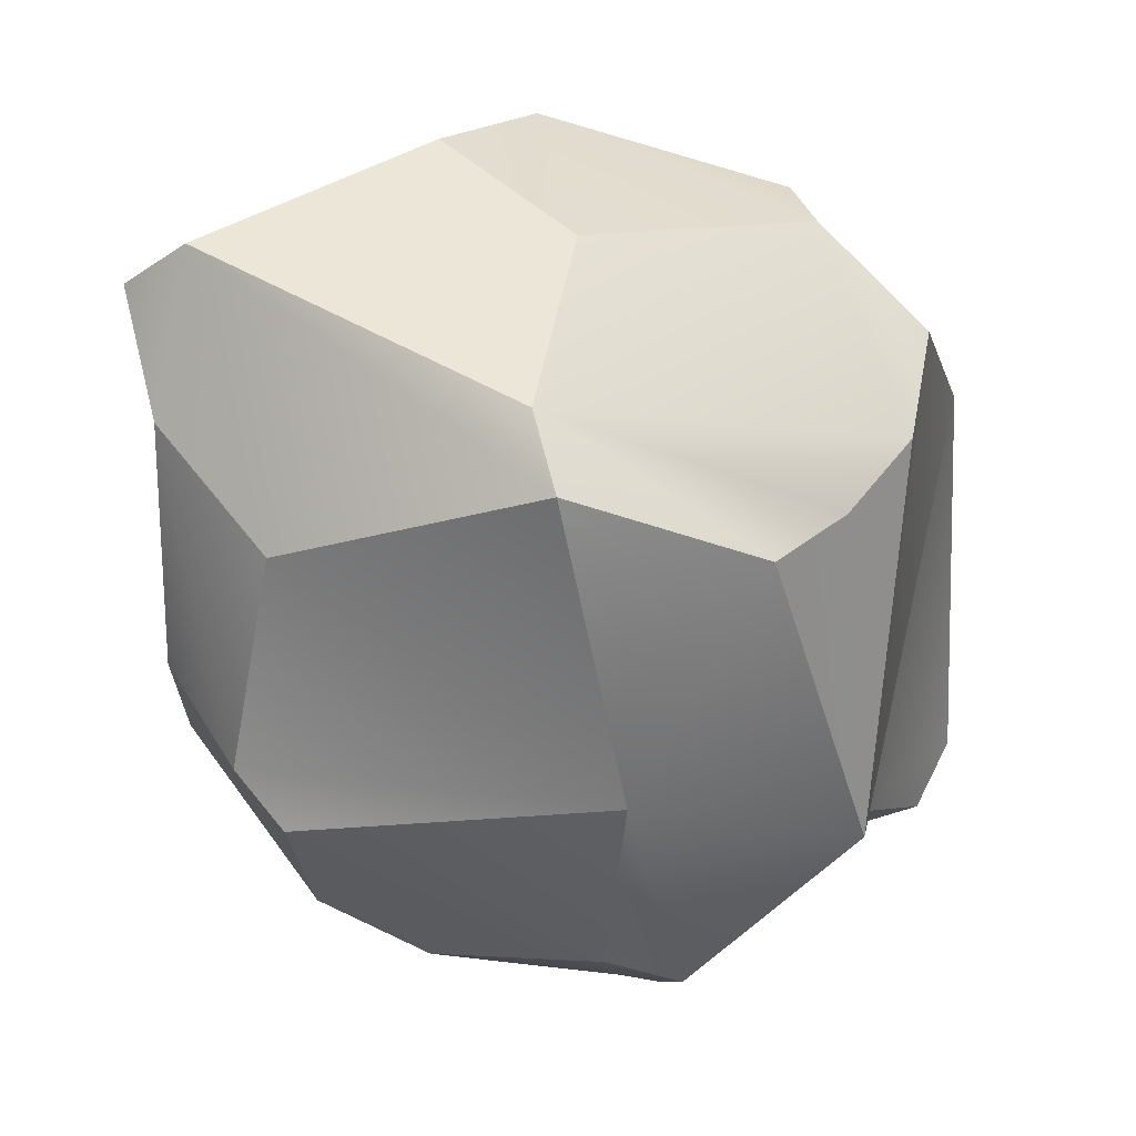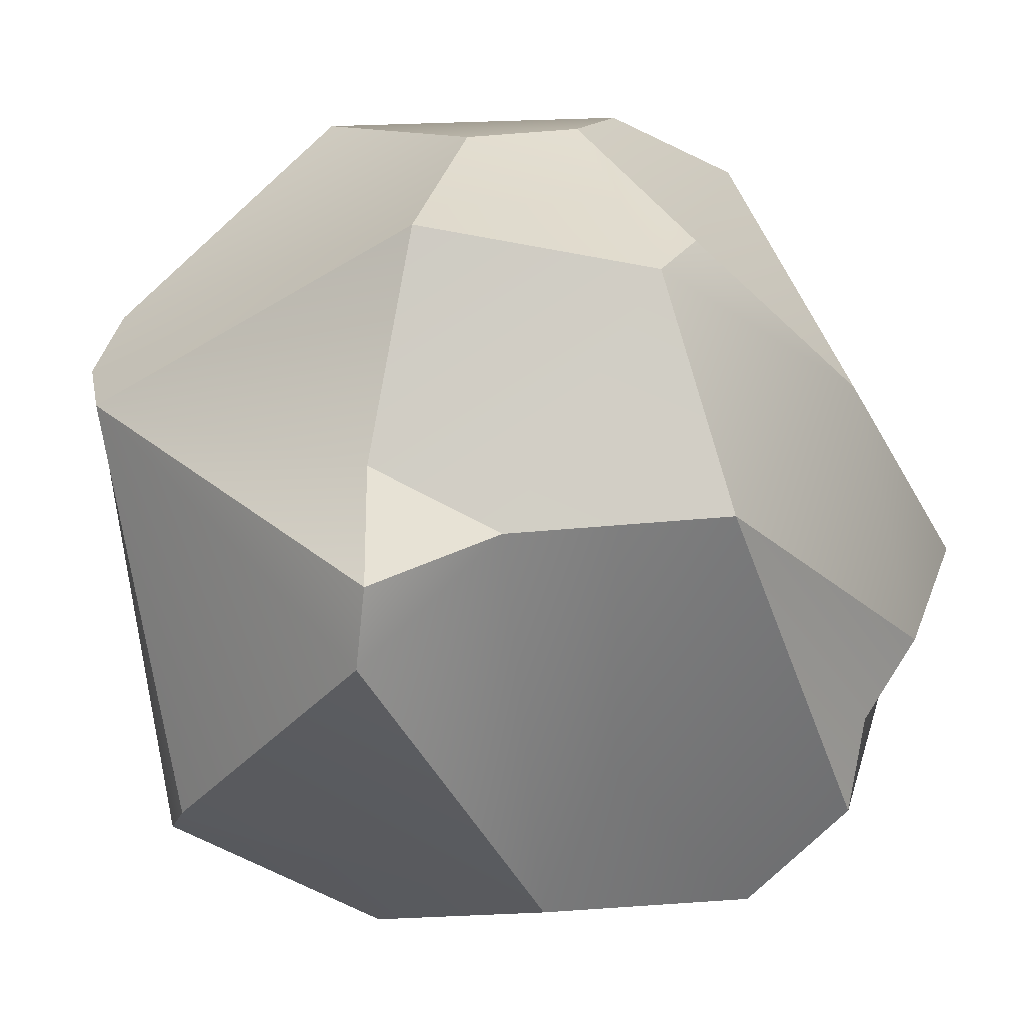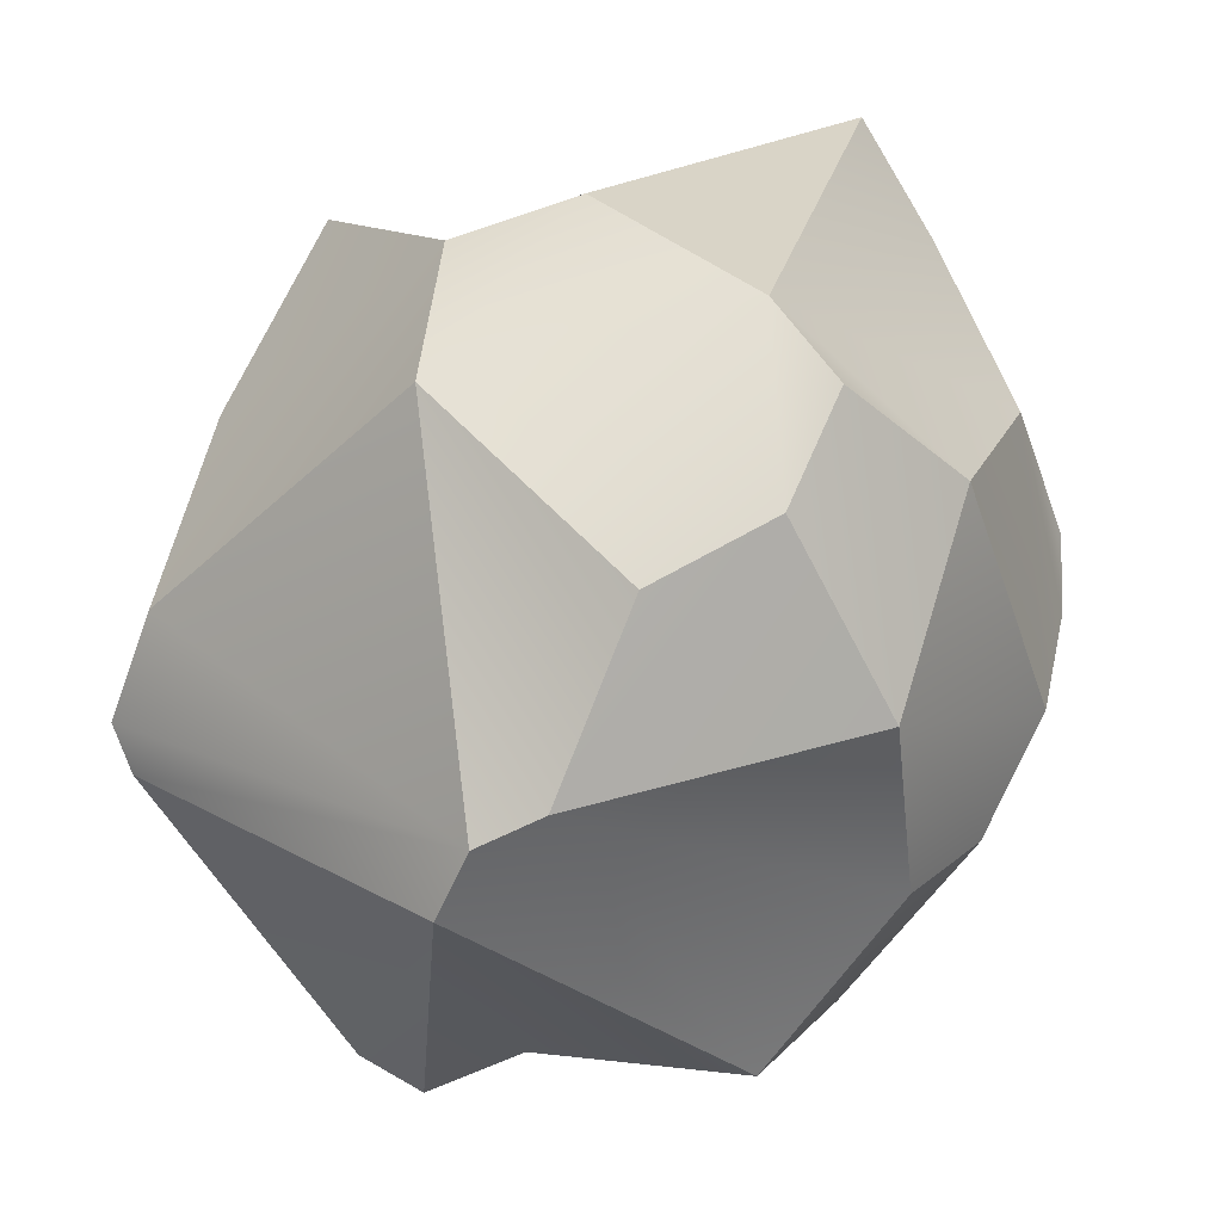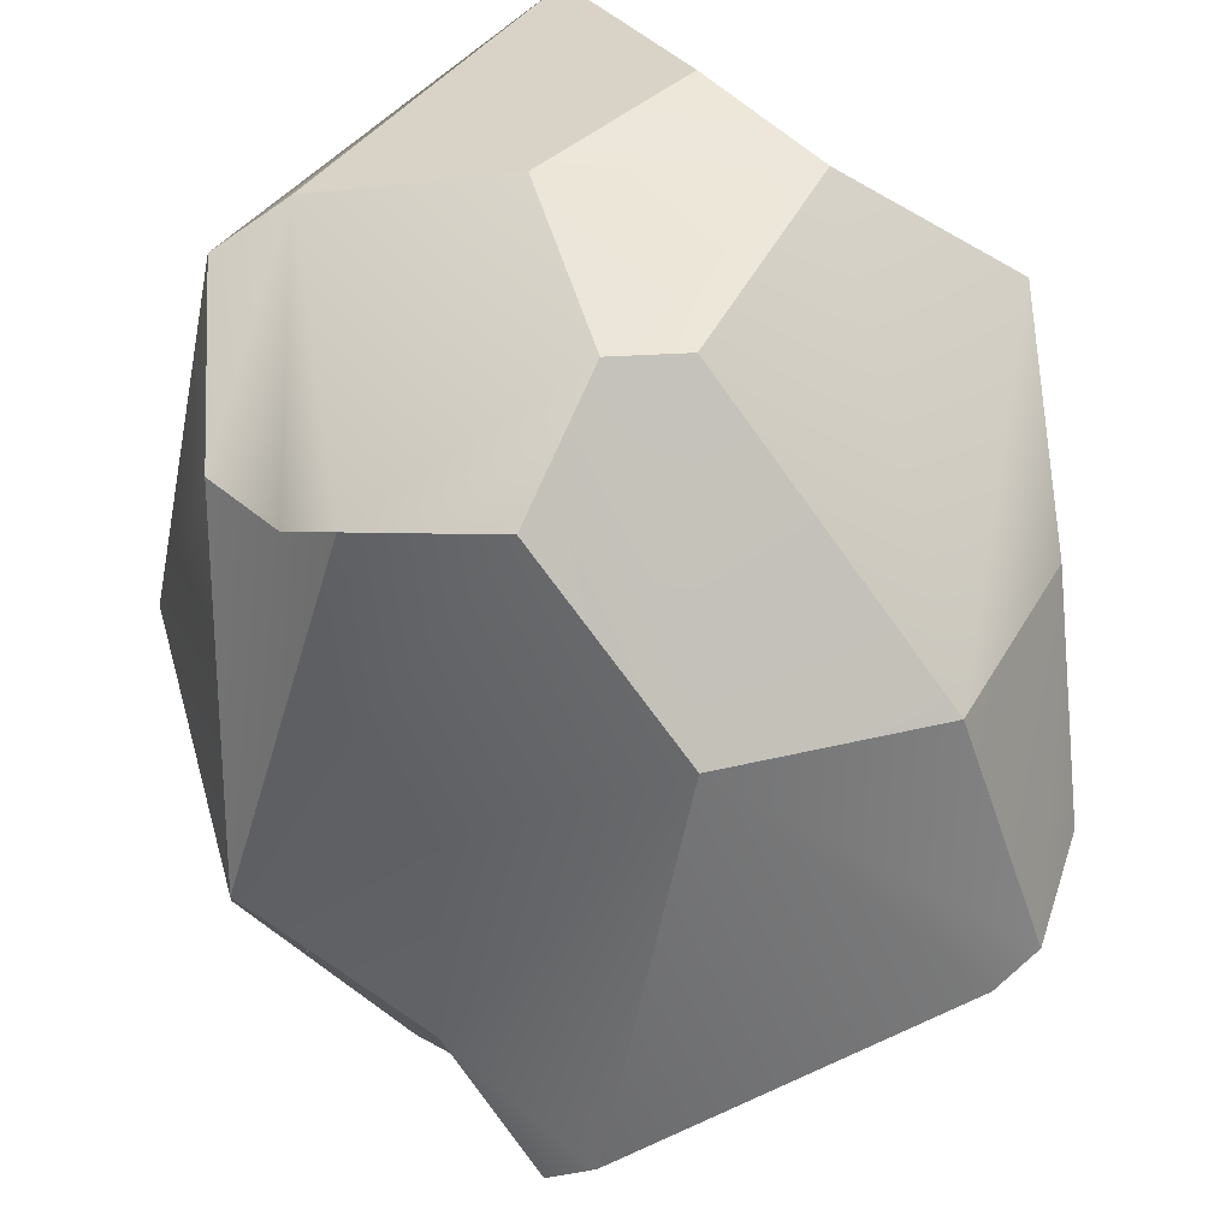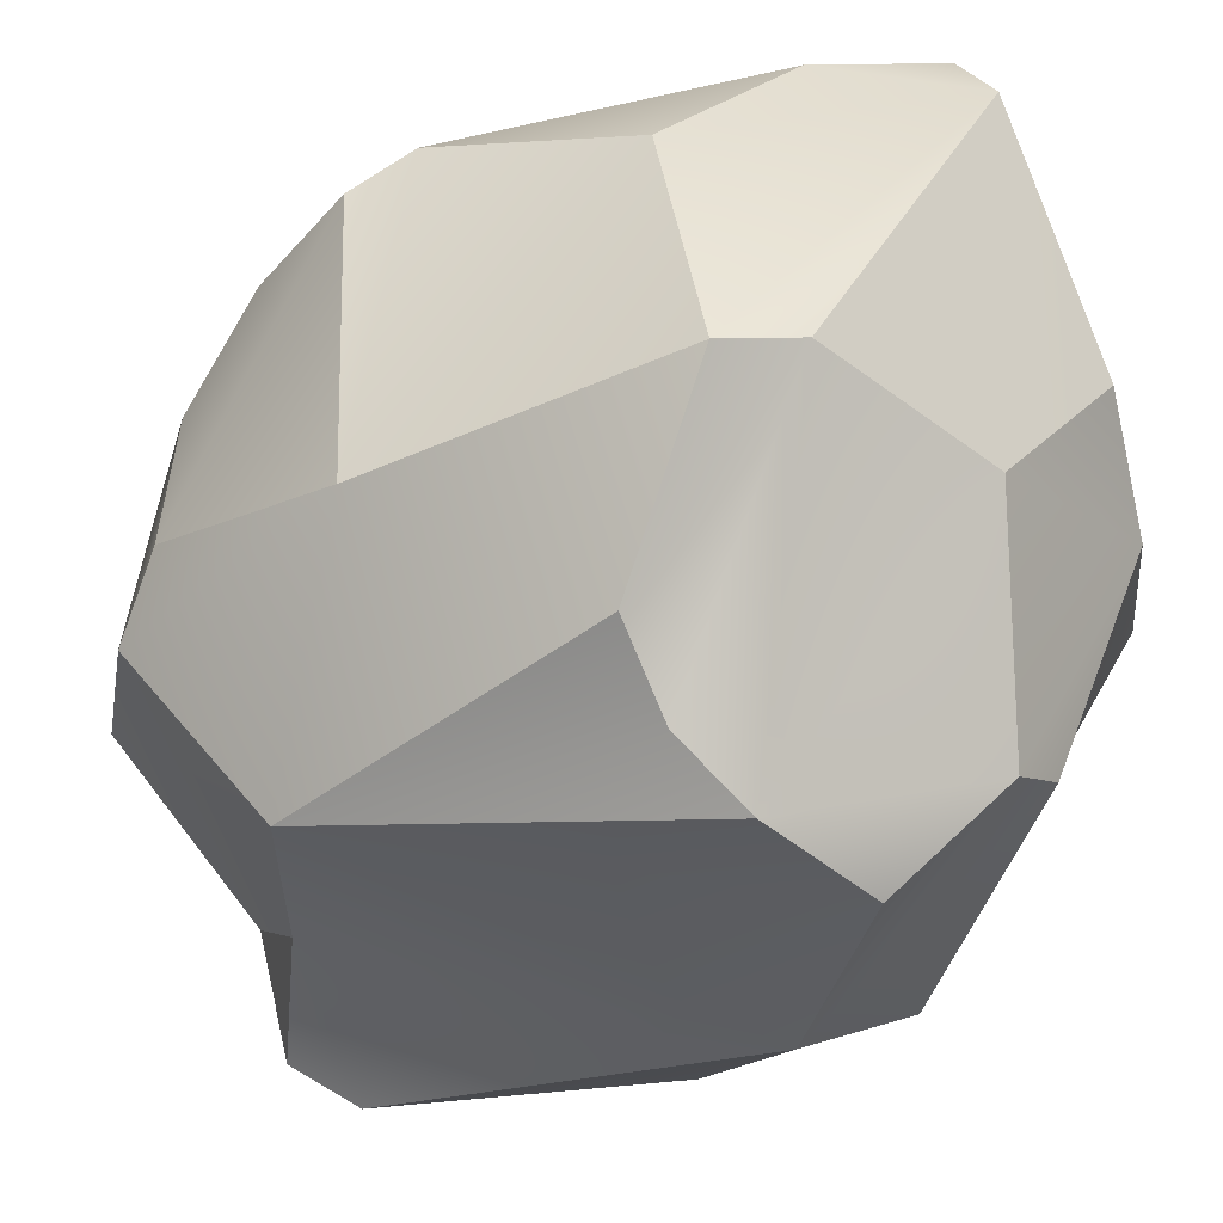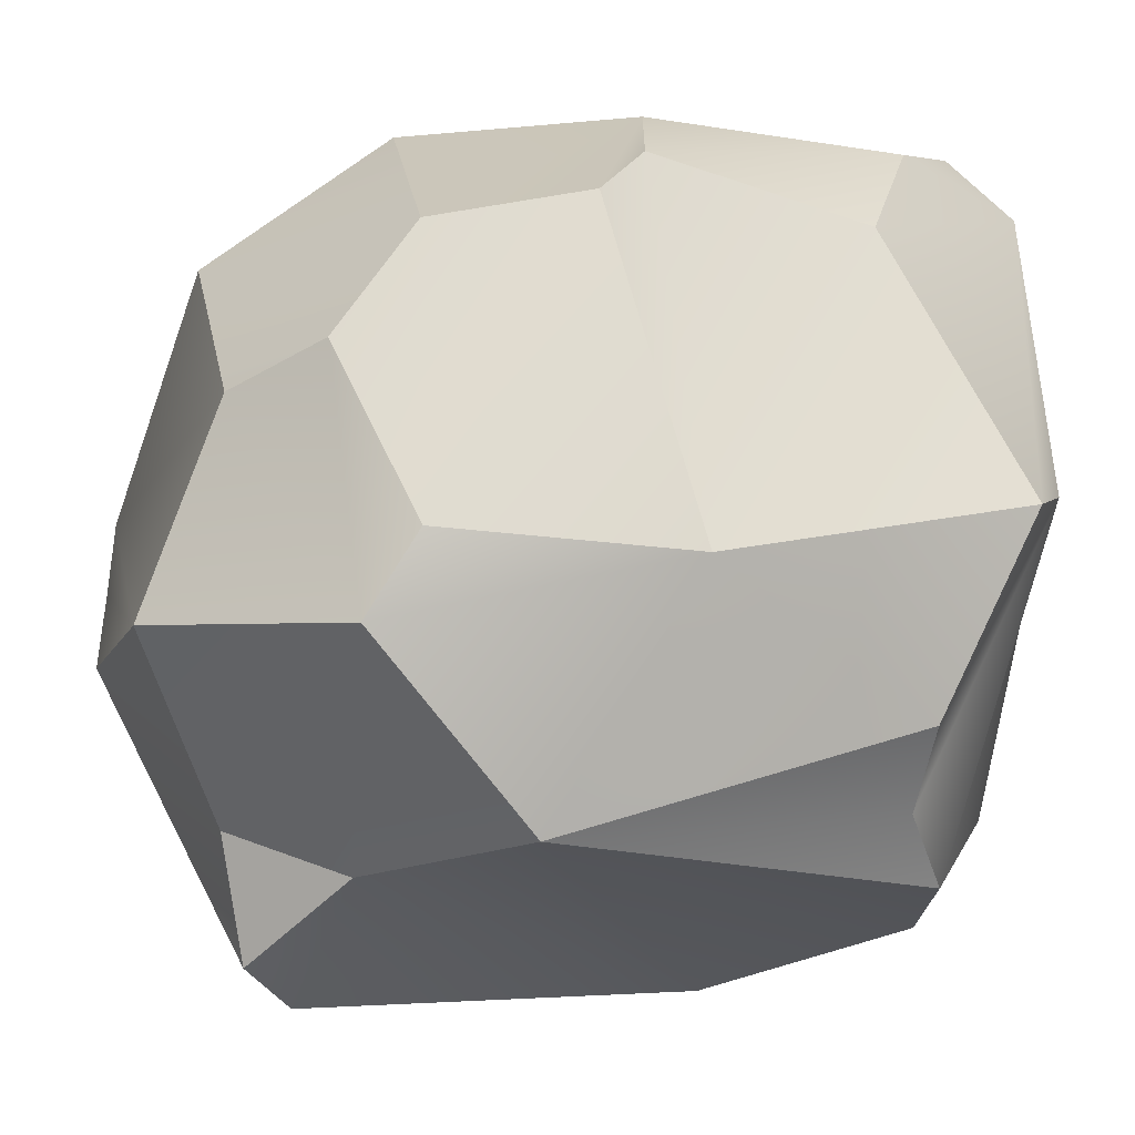
<metadata>
{"format":"obj","ext":"obj","renderer":"f3d","projection":"perspective","resolution":1024,"background":"white","views":[{"elev":47.9,"azim":-94.5,"up":"+Z"},{"elev":-44.1,"azim":-135.5,"up":"+Y"},{"elev":-53.3,"azim":136.4,"up":"+Z"},{"elev":-54.4,"azim":9.5,"up":"+Y"},{"elev":-21.6,"azim":-43.5,"up":"+Y"},{"elev":-5.6,"azim":-93.9,"up":"+Y"}]}
</metadata>
<code>
o rock6_LowPolyRock.006
v -0.5992 -0.672 0.7625
v 0.628 -0.002938 1.063
v 0.3648 0.264 1.206
v -0.86 0.4093 -0.6214
v -1.067 -0.04527 -0.4075
v -0.6878 0.3069 -0.8636
v -0.07253 -0.9514 0.8584
v 0.3202 -0.6371 1.025
v 0.2089 -1.121 0.3385
v 0.8526 -0.9098 -0.4337
v 0.7505 -0.9256 0.2354
v -0.4444 -0.8482 0.8557
v -0.372 -0.71 -0.8765
v -0.3197 -1.04 -0.8202
v -0.52 -0.8214 -0.5577
v -0.9137 -0.7383 -0.1372
v 0.7346 -0.9612 -0.4947
v -0.1785 -1.144 -0.7075
v 1.012 -0.3961 0.2193
v 0.9662 -0.6339 -0.3412
v 0.1292 -0.6786 1.072
v -0.7591 0.05048 1.049
v -0.772 -0.4696 0.7952
v -0.7074 -0.2418 -1.065
v -1.057 -0.2596 -0.5417
v 0.2976 0.1017 -1.194
v 0.3695 -0.0769 -1.22
v 0.2954 -0.278 -1.239
v 1.025 -0.01579 0.7249
v 0.9902 0.4527 0.0566
v -0.5518 0.0924 1.138
v -0.009529 -0.05846 1.186
v -1.057 -0.09898 0.2352
v 0.9808 0.3788 -0.4789
v 0.8014 0.7414 0.1443
v -0.2186 1.01 0.8298
v 0.107 1.075 1.003
v -0.5701 0.7456 0.693
v 0.05093 0.9023 1.174
v -0.4184 1.047 0.1417
v -0.8809 0.759 -0.001376
v -0.7615 0.8775 0.1158
v -0.8084 0.7011 -0.4109
v -0.1314 1.055 -0.4693
v -0.2319 0.6842 -0.9541
v 0.3245 1.077 -0.5718
v 0.507 1.038 -0.3548
v 0.2954 0.8529 -0.8102
v 0.4506 0.5505 -0.943
v -0.8084 0.7011 -0.4109
v -0.8084 0.7011 -0.4109
v -0.86 0.4093 -0.6214
v -0.86 0.4093 -0.6214
v 0.3648 0.264 1.206
v 0.3648 0.264 1.206
v 0.628 -0.002938 1.063
v 0.628 -0.002938 1.063
v -1.067 -0.04527 -0.4075
v -1.067 -0.04527 -0.4075
v 0.8014 0.7414 0.1443
v 0.8014 0.7414 0.1443
v 0.9902 0.4527 0.0566
v 0.9902 0.4527 0.0566
v 0.1292 -0.6786 1.072
v 0.1292 -0.6786 1.072
v -0.07253 -0.9514 0.8584
v -0.07253 -0.9514 0.8584
v 0.3202 -0.6371 1.025
v 0.3202 -0.6371 1.025
v 0.2089 -1.121 0.3385
v 0.2089 -1.121 0.3385
v 0.8526 -0.9098 -0.4337
v 0.8526 -0.9098 -0.4337
v 0.9662 -0.6339 -0.3412
v 0.9662 -0.6339 -0.3412
v 0.7346 -0.9612 -0.4947
v 0.7346 -0.9612 -0.4947
v 0.7505 -0.9256 0.2354
v 0.7505 -0.9256 0.2354
v 0.7505 -0.9256 0.2354
v -0.5992 -0.672 0.7625
v -0.4444 -0.8482 0.8557
v -0.4444 -0.8482 0.8557
v -0.9137 -0.7383 -0.1372
v -0.9137 -0.7383 -0.1372
v -0.9137 -0.7383 -0.1372
v -0.52 -0.8214 -0.5577
v -0.52 -0.8214 -0.5577
v -0.3197 -1.04 -0.8202
v -0.3197 -1.04 -0.8202
v -0.3197 -1.04 -0.8202
v -0.1785 -1.144 -0.7075
v -0.1785 -1.144 -0.7075
v -0.372 -0.71 -0.8765
v -0.372 -0.71 -0.8765
v 0.2954 -0.278 -1.239
v 0.2954 -0.278 -1.239
v 0.2954 -0.278 -1.239
v 1.012 -0.3961 0.2193
v 1.012 -0.3961 0.2193
v 0.9808 0.3788 -0.4789
v 0.9808 0.3788 -0.4789
v 0.9808 0.3788 -0.4789
v -0.009529 -0.05846 1.186
v -0.009529 -0.05846 1.186
v -0.772 -0.4696 0.7952
v -0.772 -0.4696 0.7952
v -0.7591 0.05048 1.049
v -0.7591 0.05048 1.049
v -0.7591 0.05048 1.049
v -0.6878 0.3069 -0.8636
v -0.6878 0.3069 -0.8636
v -0.7074 -0.2418 -1.065
v -0.7074 -0.2418 -1.065
v -0.7074 -0.2418 -1.065
v -1.057 -0.2596 -0.5417
v -1.057 -0.2596 -0.5417
v -0.2319 0.6842 -0.9541
v -0.2319 0.6842 -0.9541
v -0.2319 0.6842 -0.9541
v 0.2976 0.1017 -1.194
v 0.2976 0.1017 -1.194
v 0.3695 -0.0769 -1.22
v 0.3695 -0.0769 -1.22
v 1.025 -0.01579 0.7249
v 1.025 -0.01579 0.7249
v -0.5518 0.0924 1.138
v -0.5518 0.0924 1.138
v 0.05093 0.9023 1.174
v 0.05093 0.9023 1.174
v -1.057 -0.09898 0.2352
v -1.057 -0.09898 0.2352
v -0.8809 0.759 -0.001376
v -0.8809 0.759 -0.001376
v 0.4506 0.5505 -0.943
v 0.4506 0.5505 -0.943
v 0.107 1.075 1.003
v 0.107 1.075 1.003
v 0.107 1.075 1.003
v -0.5701 0.7456 0.693
v -0.5701 0.7456 0.693
v -0.4184 1.047 0.1417
v -0.4184 1.047 0.1417
v -0.2186 1.01 0.8298
v -0.2186 1.01 0.8298
v -0.7615 0.8775 0.1158
v -0.7615 0.8775 0.1158
v -0.1314 1.055 -0.4693
v -0.1314 1.055 -0.4693
v -0.1314 1.055 -0.4693
v 0.507 1.038 -0.3548
v 0.507 1.038 -0.3548
v 0.3245 1.077 -0.5718
v 0.3245 1.077 -0.5718
v 0.2954 0.8529 -0.8102
v 0.2954 0.8529 -0.8102
f 15 14 18
f 78 8 70
f 33 23 22
f 34 20 123
f 68 79 56
f 2 3 32
f 65 12 67
f 6 45 26
f 89 87 13
f 41 5 131
f 30 57 125
f 142 44 50
f 46 48 118
f 149 120 51
f 39 127 105
f 109 38 132
f 96 90 94
f 40 147 36
f 71 92 76
f 138 60 47
f 144 130 137
f 126 99 62
f 88 86 116
f 153 151 155
f 154 150 152
f 80 73 100
f 119 156 121
f 103 124 122
f 91 98 93
f 115 117 112
f 85 83 81
f 15 18 9
f 16 15 9
f 82 16 66
f 16 9 66
f 8 21 70
f 21 7 70
f 84 23 33
f 25 84 33
f 58 25 33
f 20 10 123
f 10 17 123
f 17 28 123
f 79 19 29
f 56 79 29
f 69 2 64
f 2 32 64
f 104 12 65
f 31 12 104
f 108 106 31
f 106 1 31
f 1 12 31
f 24 6 26
f 97 24 27
f 24 26 27
f 43 4 5
f 41 43 5
f 35 57 30
f 37 57 35
f 129 54 57
f 37 129 57
f 146 142 133
f 142 50 133
f 148 46 118
f 120 111 52
f 51 120 52
f 55 39 105
f 38 42 132
f 42 134 132
f 114 96 94
f 147 140 36
f 11 71 72
f 71 76 72
f 141 130 144
f 110 128 130
f 141 110 130
f 99 74 62
f 74 101 62
f 95 88 116
f 113 95 116
f 61 63 102
f 151 61 102
f 155 151 102
f 49 155 102
f 150 143 152
f 143 145 152
f 145 139 152
f 73 75 100
f 156 135 121
f 136 103 122
f 98 77 93
f 117 59 53
f 112 117 53
f 107 85 81

</code>
